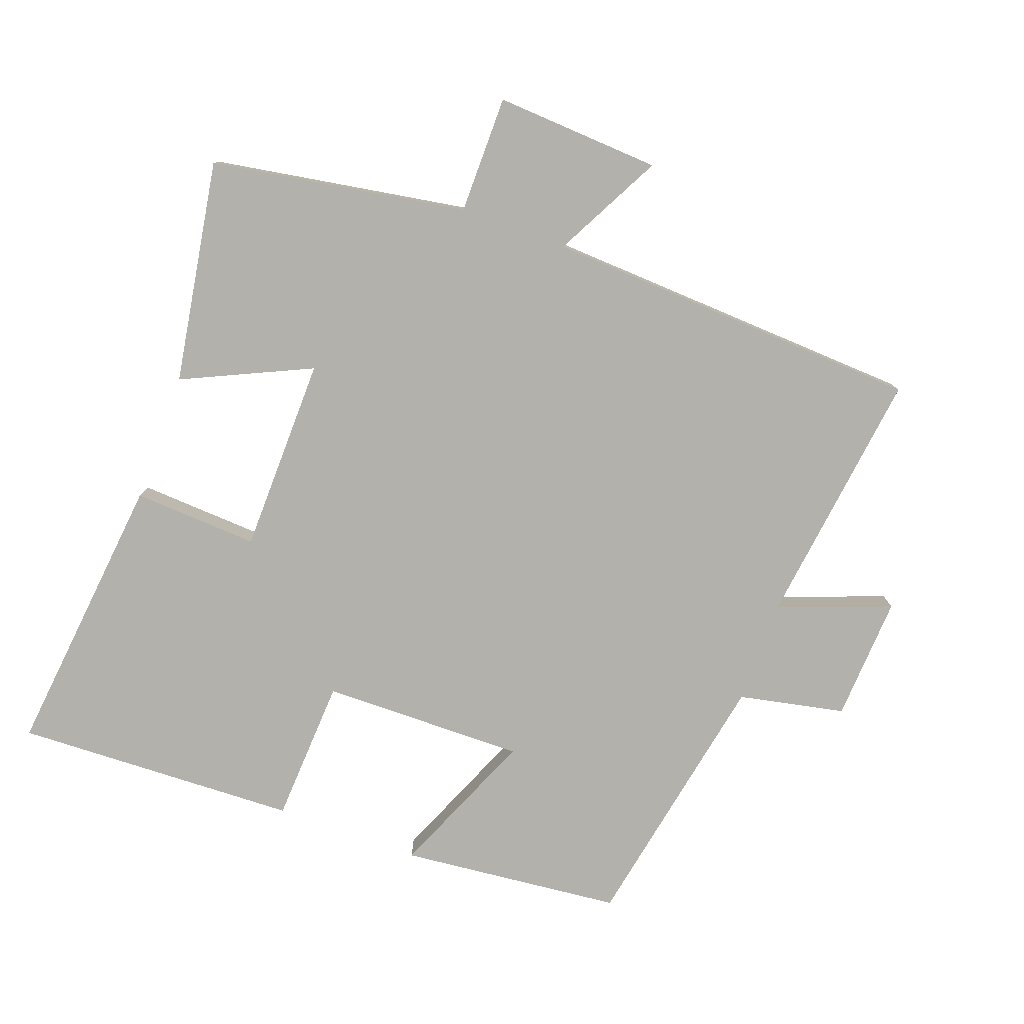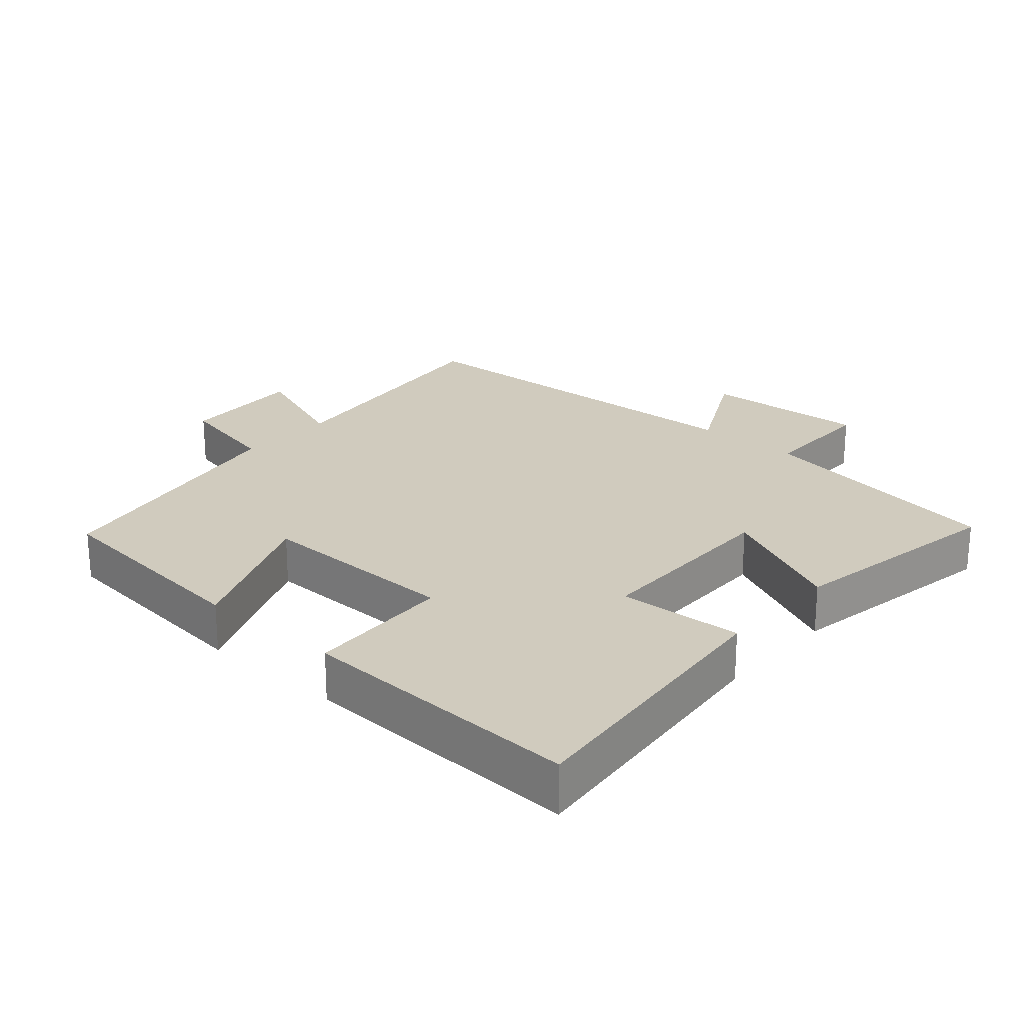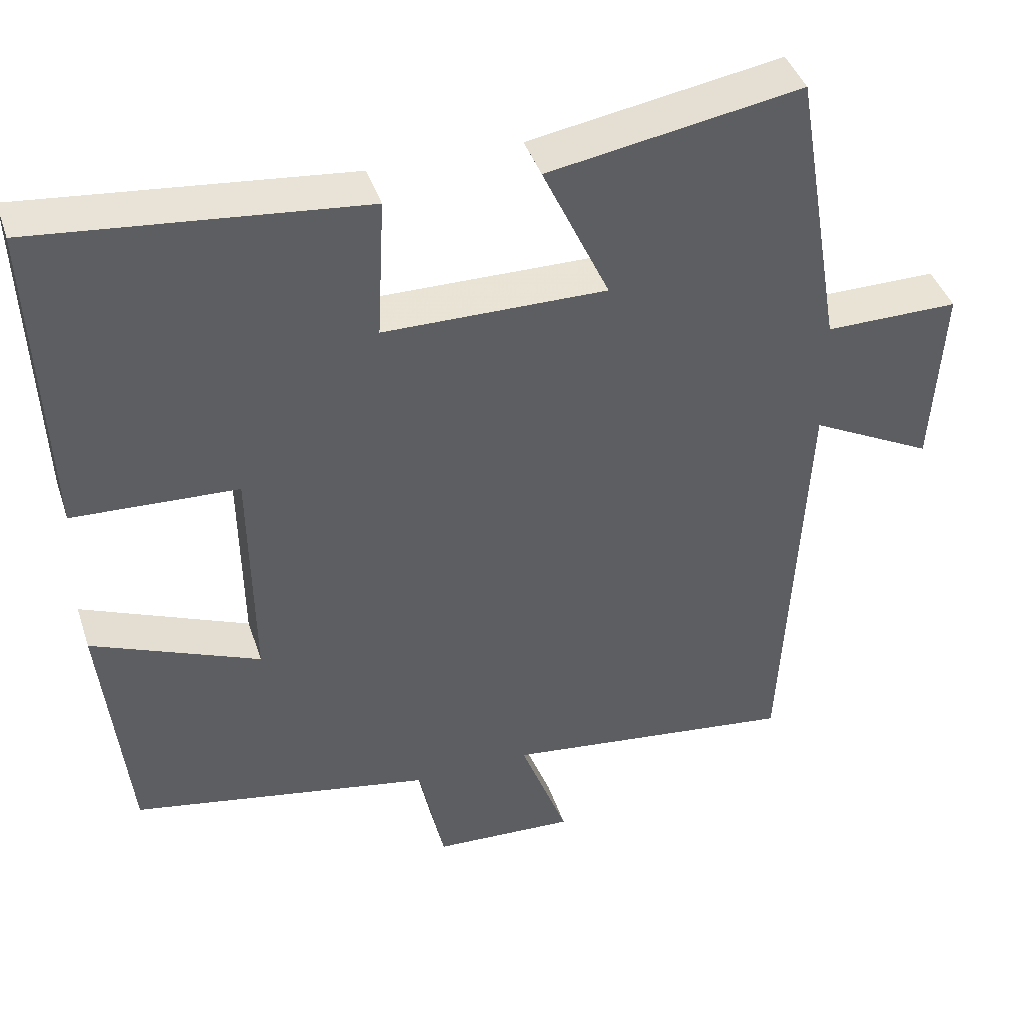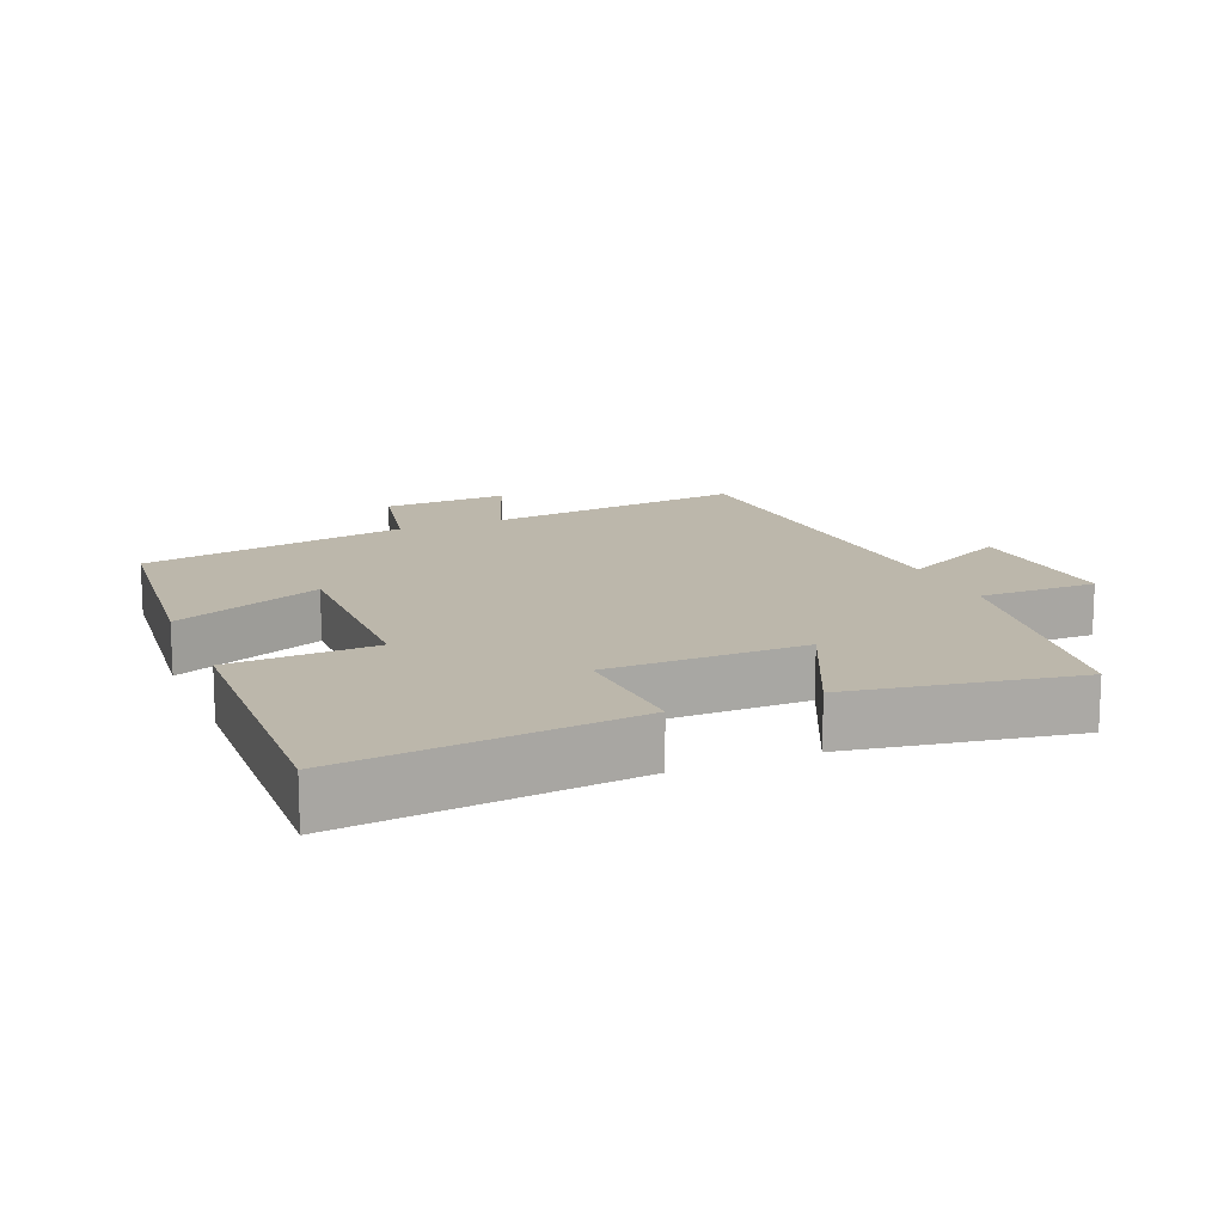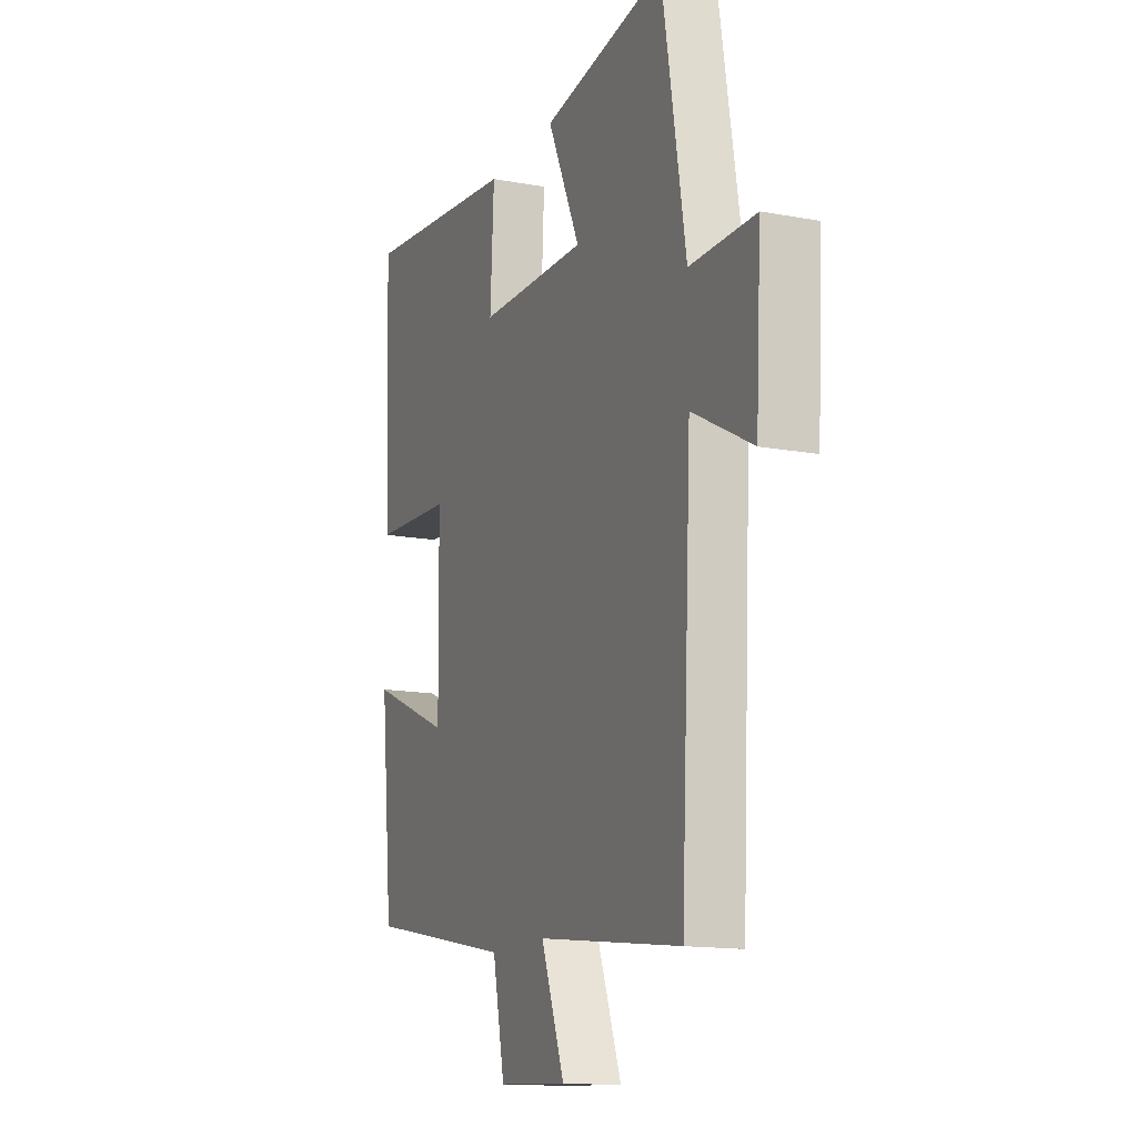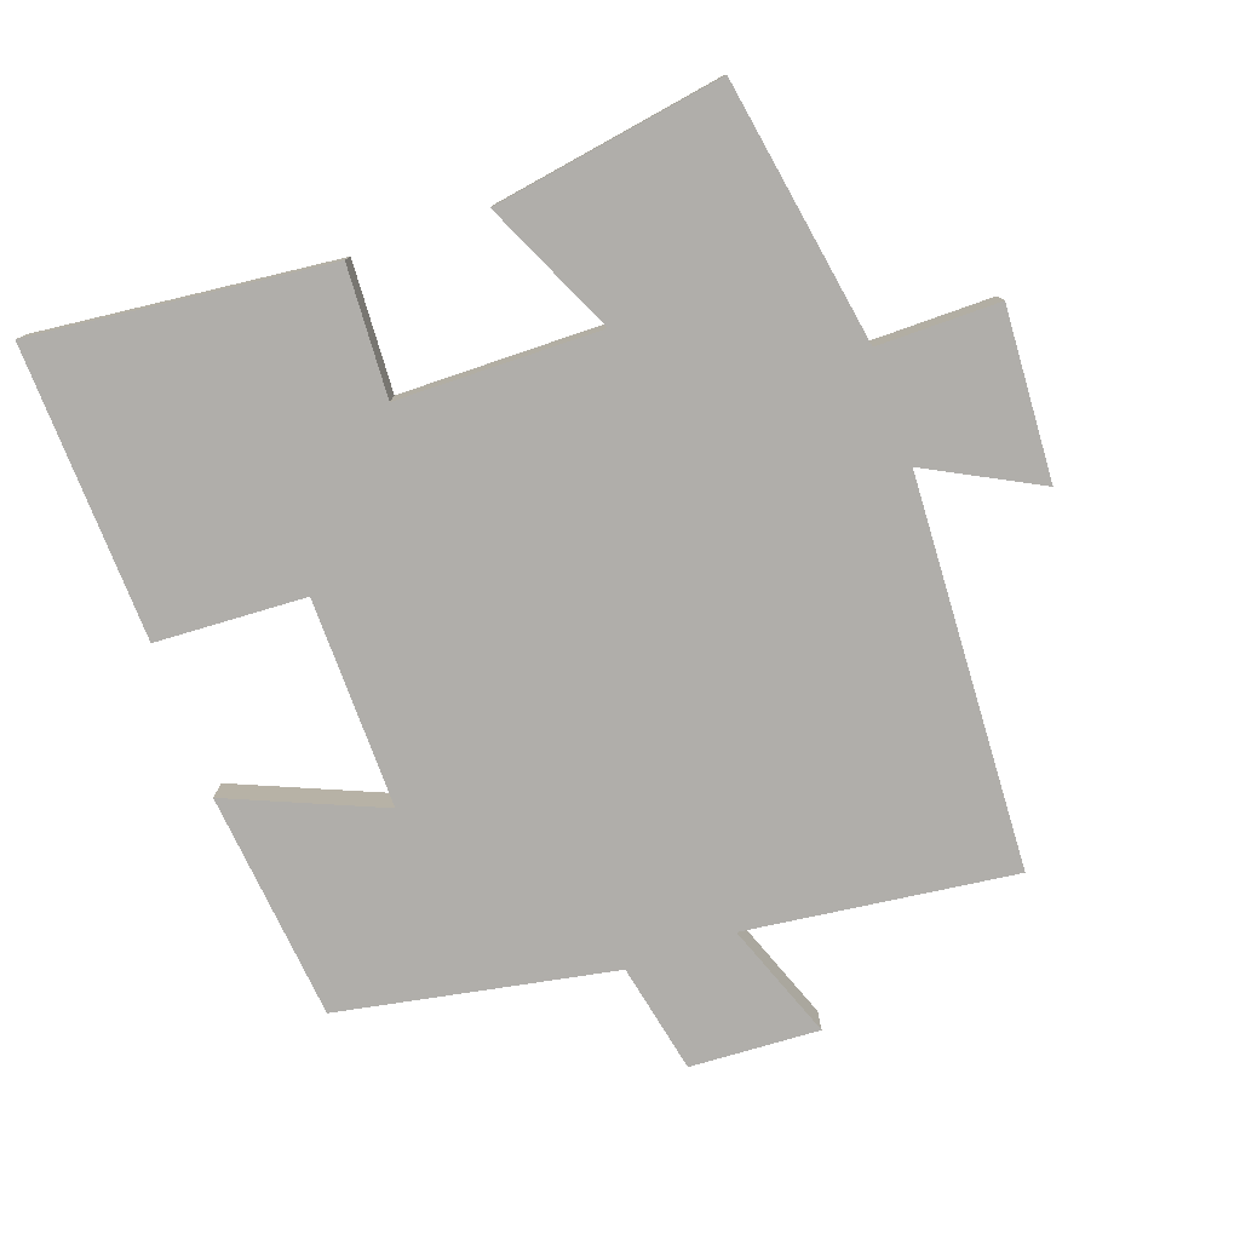
<metadata>
{"format":"obj","ext":"obj","renderer":"f3d","projection":"perspective","resolution":1024,"background":"white","views":[{"elev":-79.0,"azim":69.9,"up":"+Y"},{"elev":23.4,"azim":-48.5,"up":"+Y"},{"elev":42.2,"azim":-17.8,"up":"+Z"},{"elev":14.3,"azim":-22.6,"up":"+Y"},{"elev":-14.2,"azim":67.6,"up":"+Z"},{"elev":-77.9,"azim":19.5,"up":"+Y"}]}
</metadata>
<code>
v -0.466 0.07 -0.425
v -0.5 0.07 -0.096
v -0.28 0.07 -0.189
v -0.284 0.07 0.113
v -0.5 0.07 0.124
v -0.516 0.07 0.546
v -0.089 0.07 0.5
v -0.099 0.07 0.314
v 0.193 0.07 0.31
v 0.105 0.07 0.5
v 0.436 0.07 0.555
v 0.5 0.07 0.176
v 0.675 0.07 0.176
v 0.661 0.07 -0.07
v 0.5 0.07 0.014
v 0.472 0.07 -0.549
v 0.086 0.07 -0.5
v 0.149 0.07 -0.668
v -0.037 0.07 -0.658
v -0.07 0.07 -0.5
v -0.466 0 -0.425
v -0.5 0 -0.096
v -0.28 0 -0.189
v -0.284 0 0.113
v -0.5 0 0.124
v -0.516 0 0.546
v -0.089 0 0.5
v -0.099 0 0.314
v 0.193 0 0.31
v 0.105 0 0.5
v 0.436 0 0.555
v 0.5 0 0.176
v 0.675 0 0.176
v 0.661 0 -0.07
v 0.5 0 0.014
v 0.472 0 -0.549
v 0.086 0 -0.5
v 0.149 0 -0.668
v -0.037 0 -0.658
v -0.07 0 -0.5
f 17 18 19 20
f 1 2 3
f 20 1 3
f 17 20 3
f 17 3 4
f 16 17 4
f 15 16 4
f 12 13 14 15
f 11 12 15
f 10 11 15
f 9 10 15
f 8 9 15 4
f 6 7 8
f 5 6 8
f 4 5 8
f 40 39 38 37
f 23 22 21
f 23 21 40
f 23 40 37
f 24 23 37
f 24 37 36
f 24 36 35
f 35 34 33 32
f 35 32 31
f 35 31 30
f 35 30 29
f 24 35 29 28
f 28 27 26
f 28 26 25
f 28 25 24
f 1 21 22 2
f 2 22 23 3
f 3 23 24 4
f 4 24 25 5
f 5 25 26 6
f 6 26 27 7
f 7 27 28 8
f 8 28 29 9
f 9 29 30 10
f 10 30 31 11
f 11 31 32 12
f 12 32 33 13
f 13 33 34 14
f 14 34 35 15
f 15 35 36 16
f 16 36 37 17
f 17 37 38 18
f 18 38 39 19
f 19 39 40 20
f 20 40 21 1

</code>
